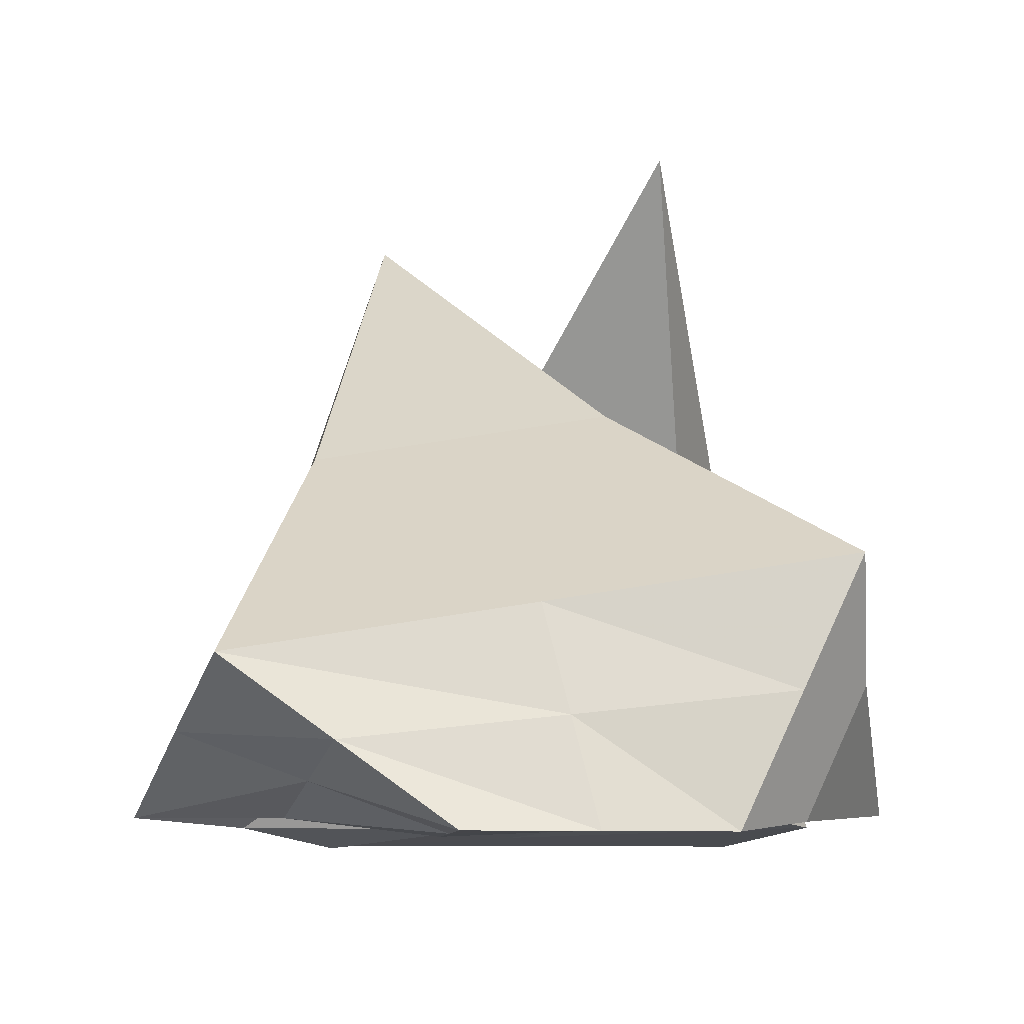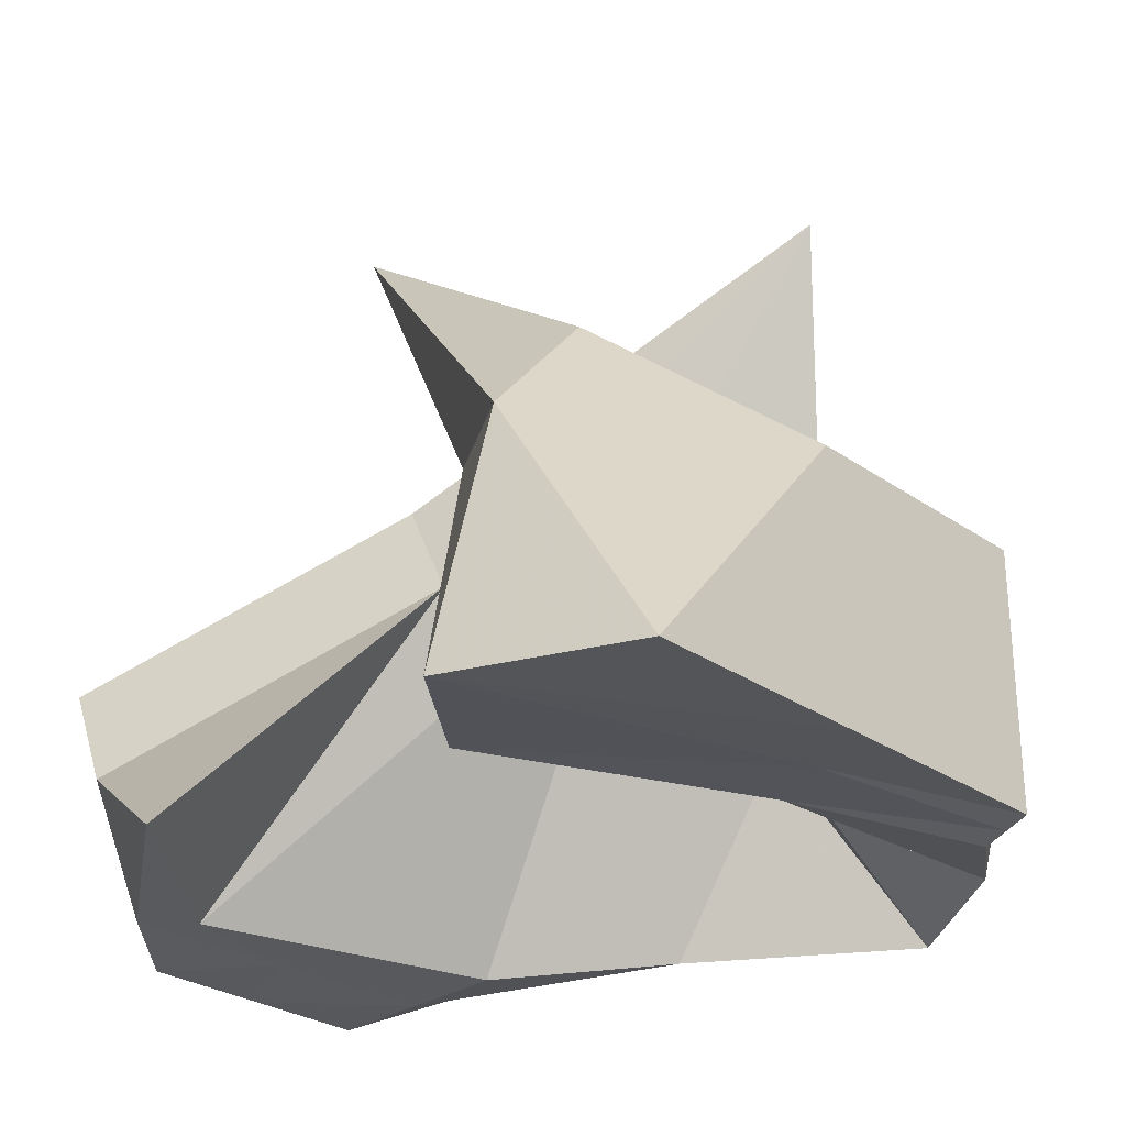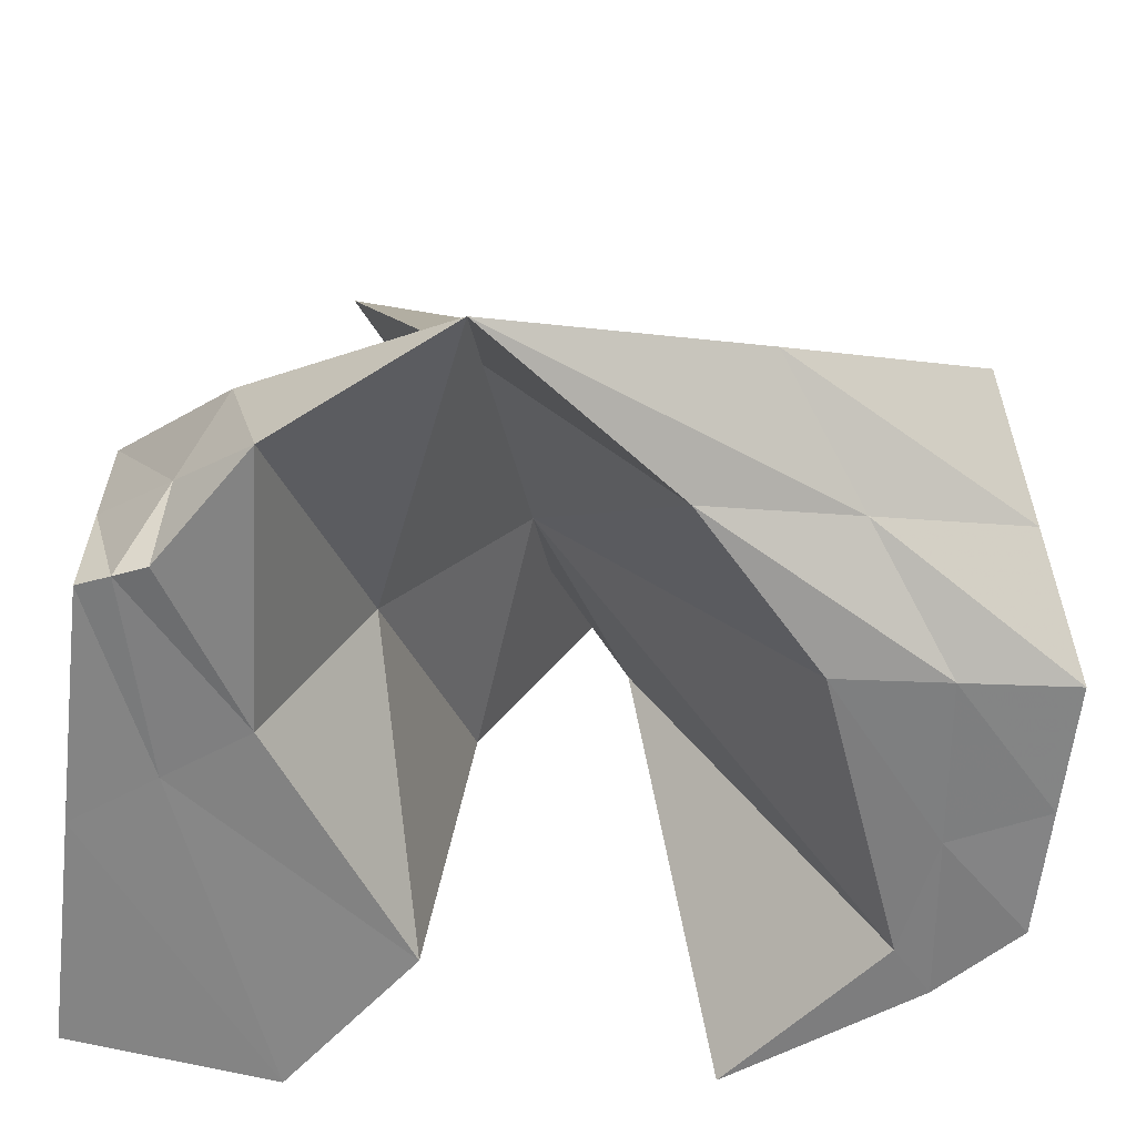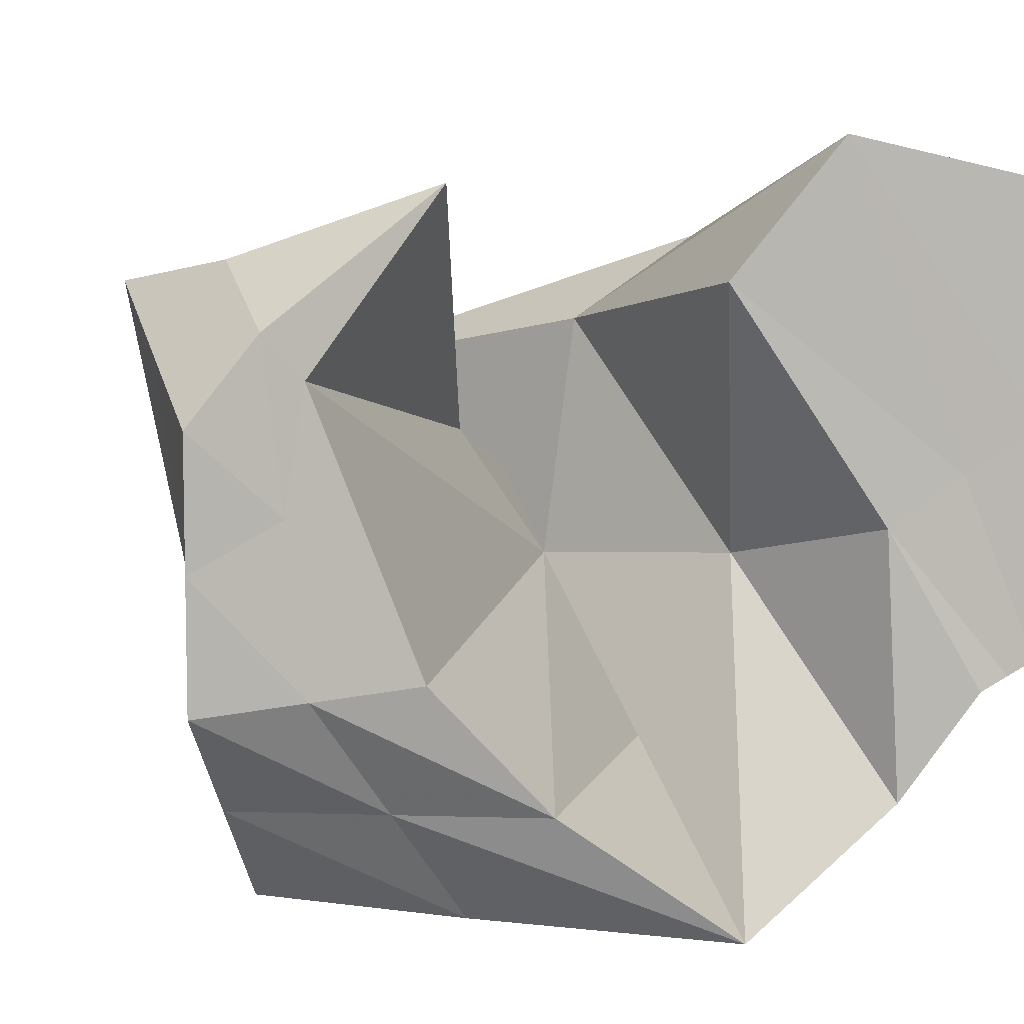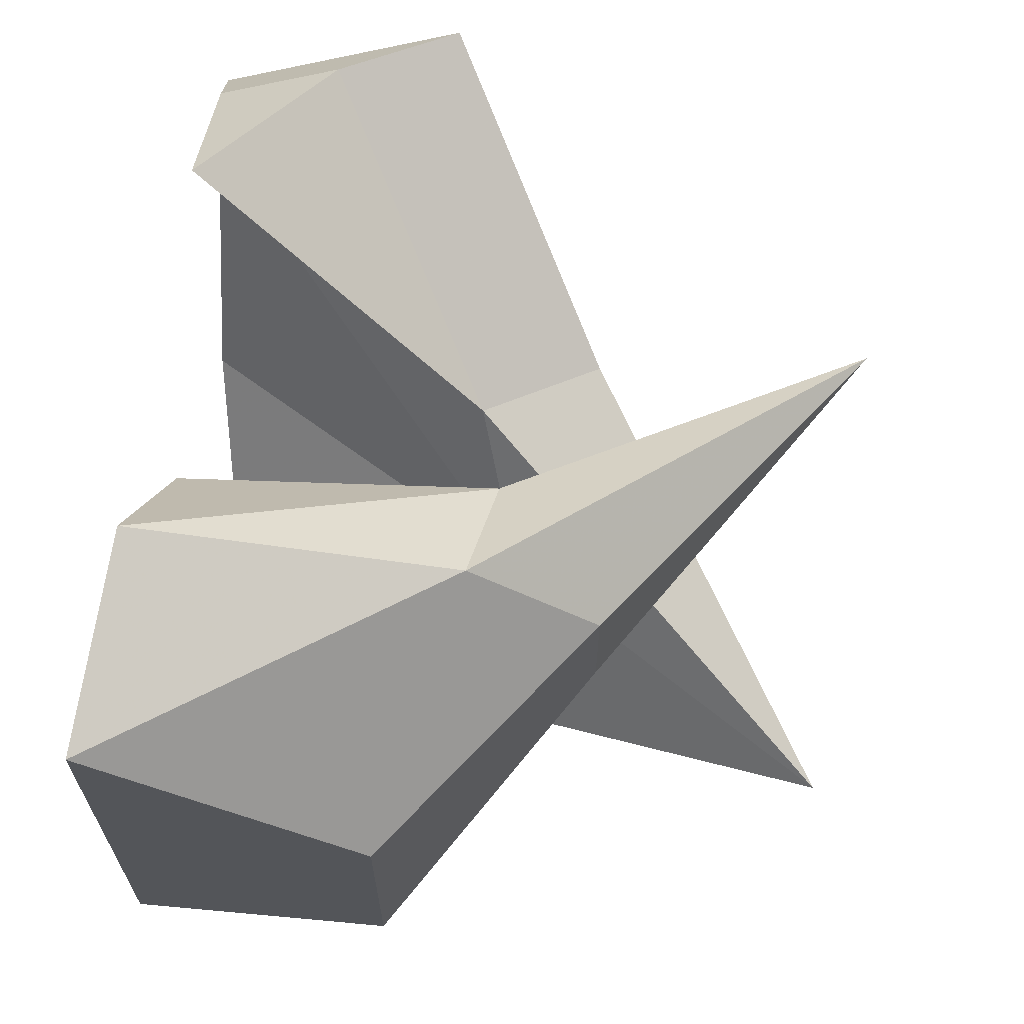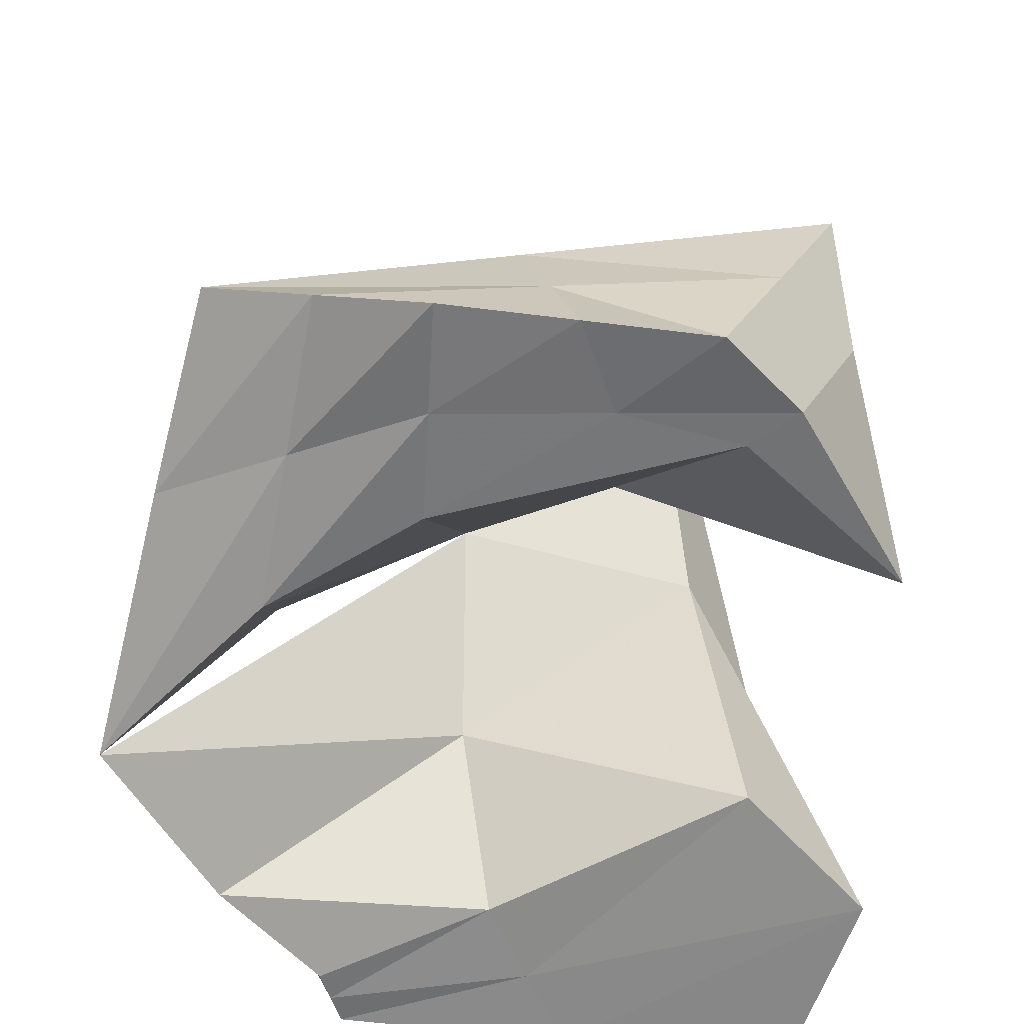
<metadata>
{"format":"obj","ext":"obj","renderer":"f3d","projection":"perspective","resolution":1024,"background":"white","views":[{"elev":-8.7,"azim":-100.3,"up":"+Y"},{"elev":-27.9,"azim":43.4,"up":"+Y"},{"elev":-61.6,"azim":173.4,"up":"+Y"},{"elev":7.3,"azim":-19.5,"up":"+Z"},{"elev":65.8,"azim":95.3,"up":"+Z"},{"elev":-57.2,"azim":-97.5,"up":"+Y"}]}
</metadata>
<code>
o Cube
v 3.398 -1 -1
v 3.398 -1 2.697
v 0.8993 -0.7023 1.95
v 2.911 -1.034 -1.215
v 3.398 1 -1
v 3.398 1 1
v -1.105 4.512 0.9948
v 1.047 -0.8119 -3.091
v -1.557 -1.01 -0.8734
v -1.339 -0.8301 2.674
v -3.278 -1 1
v -3.278 -1 -1
v 1.94 4.416 -0.8852
v -3.278 1 1.954
v -2.511 0.2745 -2.65
v 3.398 -1 0.8483
v 3.154 -1.017 -1.107
v 3.398 0 -1
v 1.789 -0.8511 3.039
v 3.398 0 1.848
v 2.173 -0.8681 0.06629
v 0.5902 1.692 1.577
v 2.301 -0.8644 -2.083
v 3.398 1 1e-06
v 2.545 0.1525 -1.976
v 1.572 2.543 1.403
v 0.3657 1.801 -0.3846
v -2.4 -0.9203 1.311
v -2.418 -1.005 -0.9367
v -0.5181 -0.8495 -1.963
v -2.715 -0.9151 1.651
v -3.278 -1 -0
v -3.278 0 1.477
v -2.895 -0.3628 -1.825
v 1.096 1.411 -1.905
v -0.9947 -0.207 -2.852
v -1.053 2.367 0.5342
v -2.895 0.6372 -0.3484
v -0.6691 2.004 -1.768
v -2.715 0.08493 2.128
v 1.572 2.543 0.4032
v 1.572 1.543 2.252
v -0.4895 1.452 0.7084
v 2.785 -0.934 0.4573
v 3.398 0 0.4242
v 1.446 0.4137 -0.2531
v 2.85 -0.4322 -1.542
v -2.566 -0.9602 0.3572
v -3.086 -0.1814 -0.1742
v -1.706 -0.6061 -1.894
f 44 19 3 21
f 6 24 26
f 45 24 6 20
f 3 19 22
f 46 27 8 23
f 47 17 4 23
f 48 31 11 32
f 14 37 38
f 35 13 27
f 11 31 33
f 49 38 15 34
f 50 29 12 34
f 13 35 39
f 13 37 43
f 8 27 25
f 6 26 20
f 10 28 43
f 17 44 21 4
f 1 16 44 17
f 16 2 19 44
f 26 41 7
f 26 24 41
f 24 5 41
f 16 45 20 2
f 1 18 45 16
f 18 5 24 45
f 22 42 7
f 22 19 42
f 19 2 42
f 21 46 23 4
f 3 22 46 21
f 22 7 27 46
f 25 47 23 8
f 5 18 47 25
f 18 1 17 47
f 29 48 32 12
f 9 28 48 29
f 28 10 31 48
f 38 39 15
f 38 37 39
f 37 13 39
f 33 40 14
f 33 31 40
f 31 10 40
f 32 49 34 12
f 11 33 49 32
f 33 14 38 49
f 36 50 34 15
f 30 35 27
f 30 9 29 50
f 39 36 15
f 39 35 36
f 30 27 9
f 43 40 10
f 43 37 40
f 37 14 40
f 25 41 5
f 25 27 41
f 27 7 41
f 20 42 2
f 20 26 42
f 26 7 42
f 8 35 30
f 8 30 50 36
f 35 8 36
f 43 27 13
f 43 28 27
f 28 9 27

</code>
